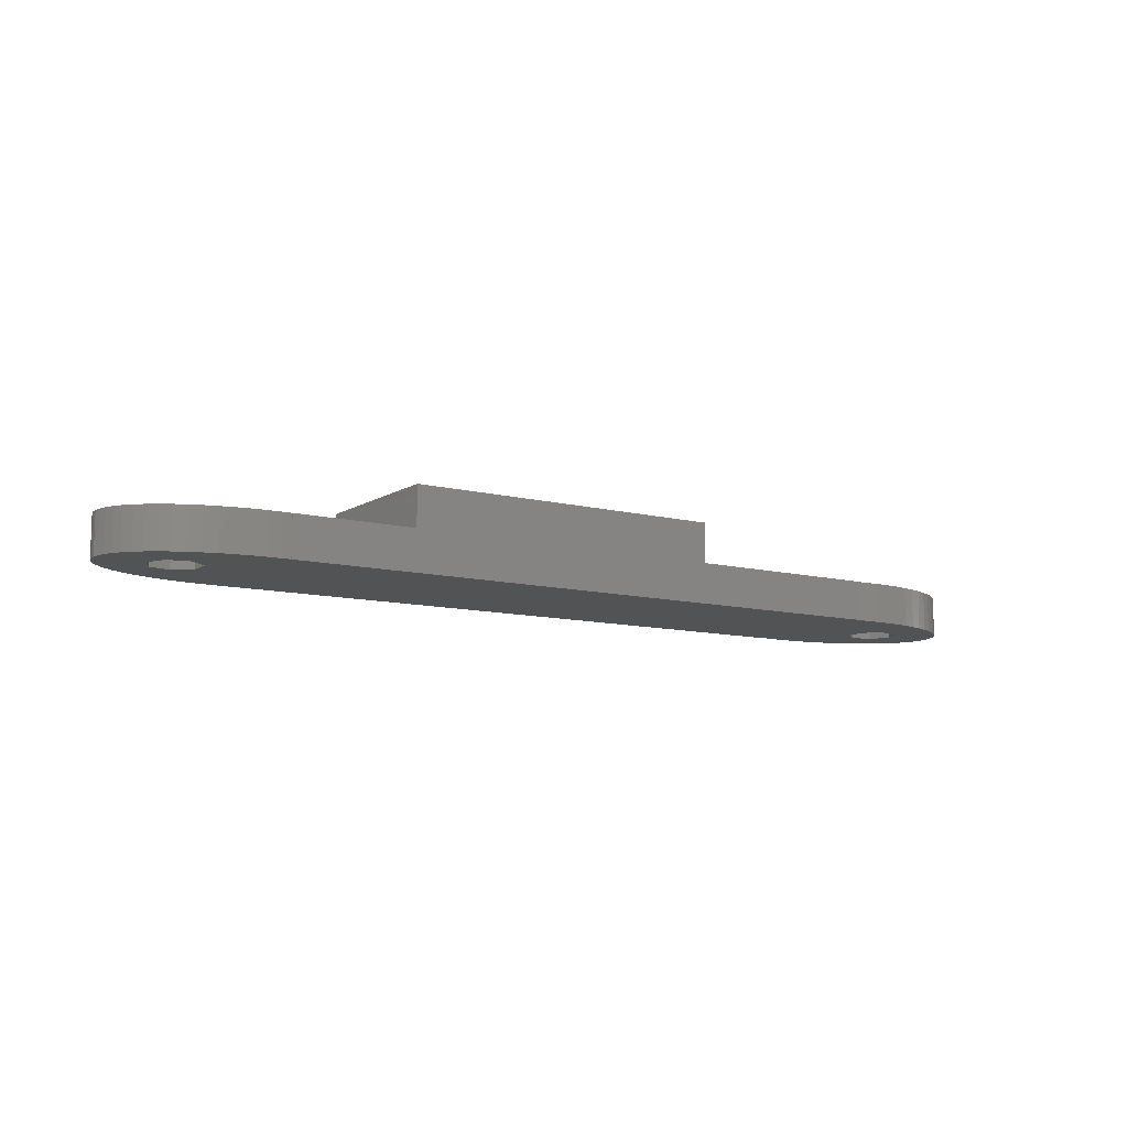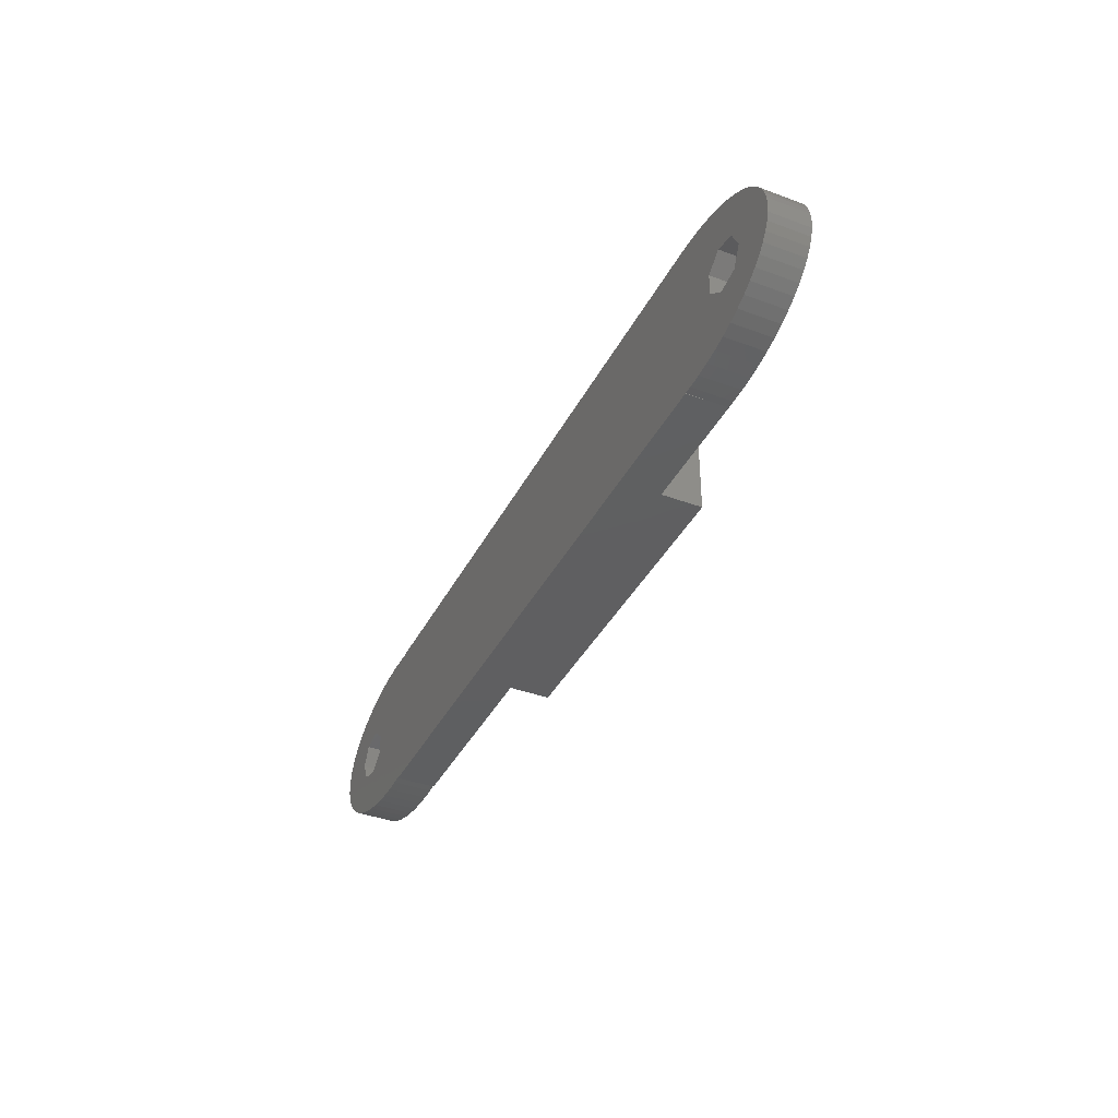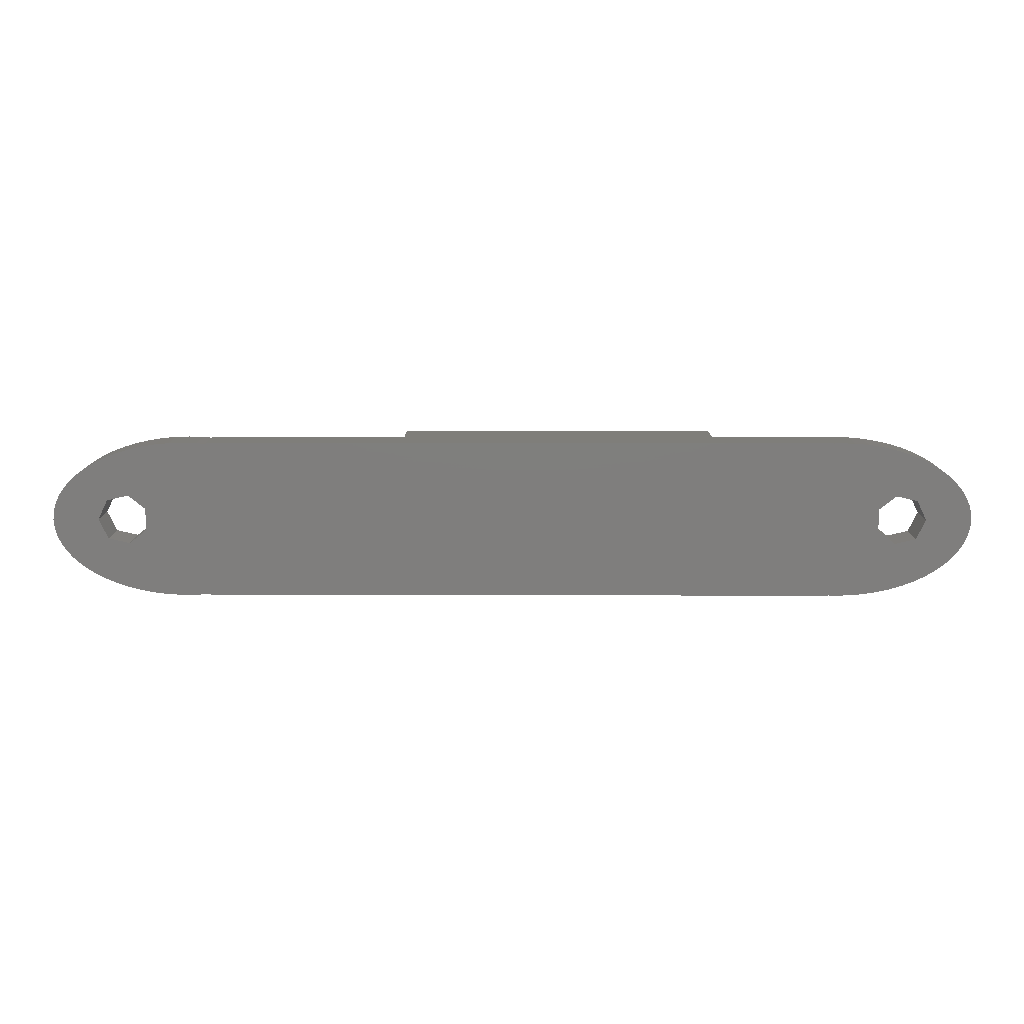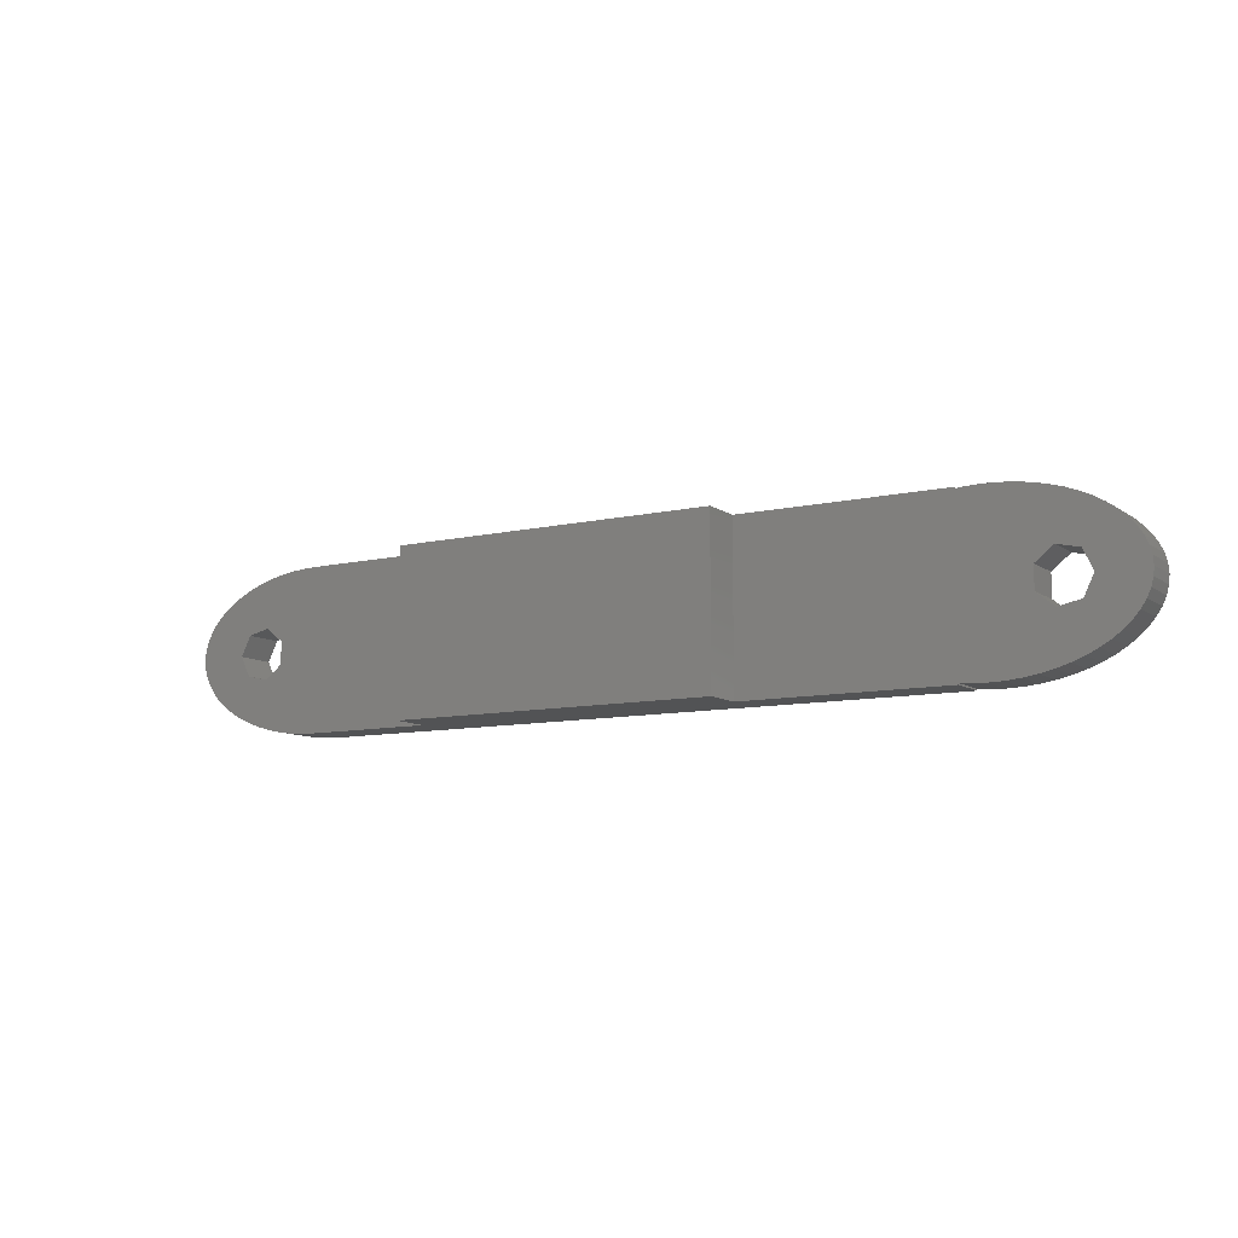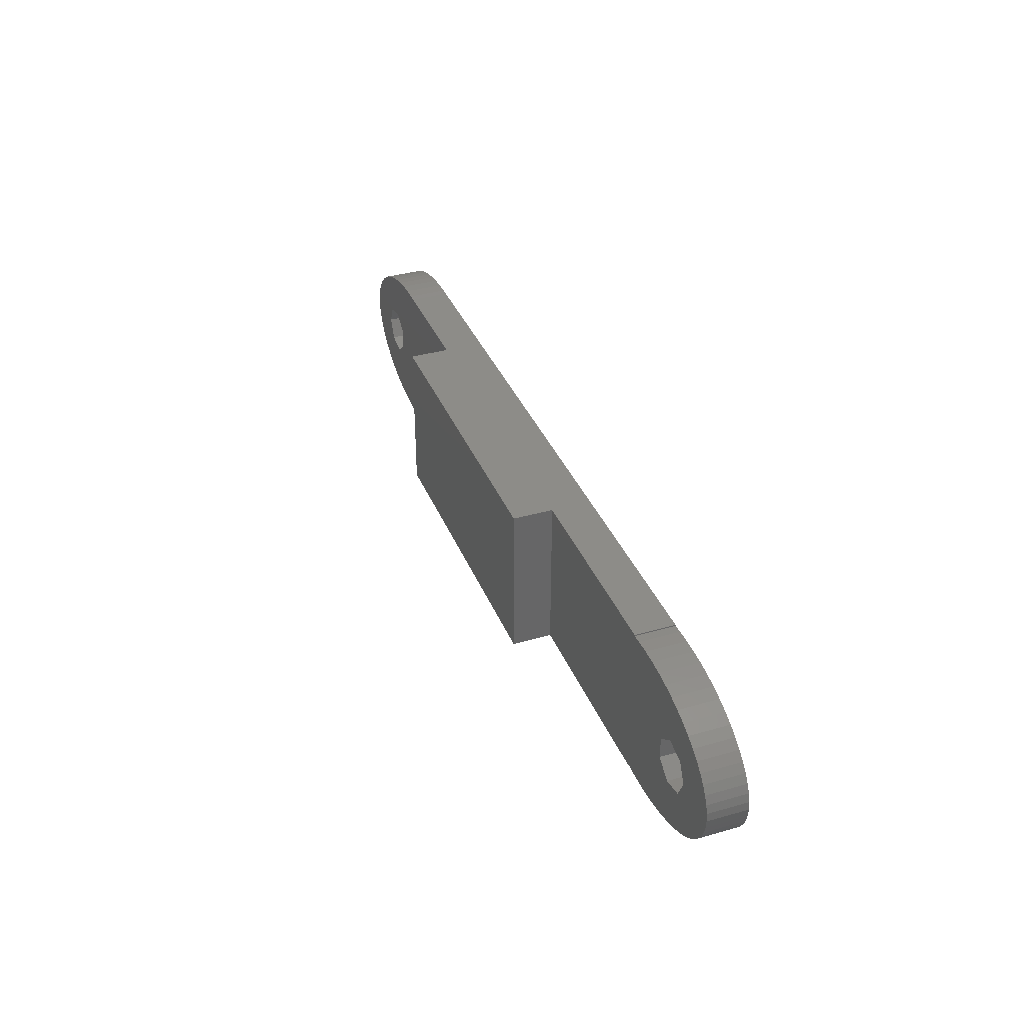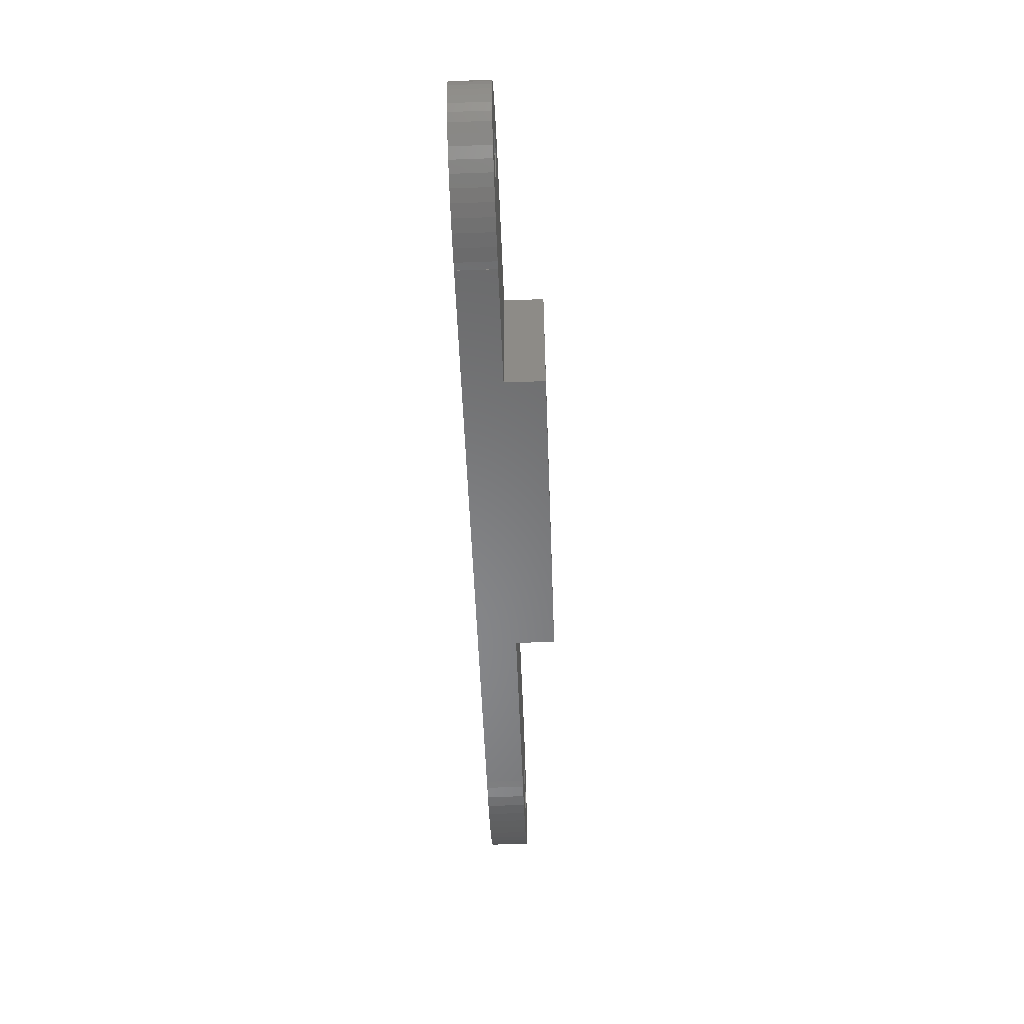
<metadata>
{"format":"stl","ext":"stl","renderer":"f3d","projection":"perspective","resolution":1024,"background":"white","views":[{"elev":-10.1,"azim":-33.3,"up":"+Z"},{"elev":-38.7,"azim":-115.0,"up":"+Y"},{"elev":11.6,"azim":-179.7,"up":"+Y"},{"elev":-9.7,"azim":30.8,"up":"+Y"},{"elev":36.5,"azim":69.5,"up":"+Y"},{"elev":-54.4,"azim":-87.8,"up":"+Y"}]}
</metadata>
<code>
# stl→obj: 180 verts, 364 faces
v 9.814 -6.04 2.5
v 9.953 -5.523 0
v 9.953 -5.523 2.5
v 9.814 -6.04 0
v 10 -5 0
v 10 -5 2.5
v 9.584 -6.545 2.5
v 9.584 -6.545 0
v 9.265 -7.034 2.5
v 9.265 -7.034 0
v 0.6115 -0.02739 0
v 0 -0.08436 2.5
v 0.6115 -0.02739 2.5
v 0 -0.08436 0
v 4.957 -9.568 0
v 5.75 -9.33 2.5
v 4.957 -9.568 2.5
v 5.75 -9.33 0
v 3.267 -0.1093 0
v 2.388 -0.02739 2.5
v 3.267 -0.1093 2.5
v 2.388 -0.02739 0
v 7.188 -8.716 0
v 7.817 -8.346 2.5
v 7.188 -8.716 2.5
v 7.817 -8.346 0
v 0 -9.916 0
v 0.6115 -9.973 2.5
v 0 -9.916 2.5
v 0.6115 -9.973 0
v 6.496 -9.045 2.5
v 6.496 -9.045 0
v 4.127 -0.2447 0
v 4.127 -0.2447 2.5
v 5.75 -0.6699 0
v 4.957 -0.4323 2.5
v 5.75 -0.6699 2.5
v 4.957 -0.4323 0
v 1.5 0 2.5
v 1.5 0 0
v 1.5 -10 0
v 2.388 -9.973 2.5
v 1.5 -10 2.5
v 2.388 -9.973 0
v 8.377 -7.939 0
v 8.861 -7.5 2.5
v 8.377 -7.939 2.5
v 8.861 -7.5 0
v 9.953 -4.477 2.5
v 9.814 -3.96 0
v 9.814 -3.96 2.5
v 9.953 -4.477 0
v -43.06 -5.694 0
v -40 -9.985 0
v -40.5 -10 0
v -40 -0.01541 0
v -41.39 -9.973 0
v -43.06 -4.306 0
v -42.27 -9.891 0
v -40.5 0 0
v -41.39 -0.02739 0
v -44.14 -6.56 0
v -43.13 -9.755 0
v -43.96 -9.568 0
v -44.75 -9.33 0
v -45.5 -9.045 0
v -45.5 -6.251 0
v -46.19 -8.716 0
v -46.82 -8.346 0
v 0 -10 0
v -40 -10 0
v 0 0 0
v -40 0 0
v -42.27 -0.1093 0
v -44.14 -3.44 0
v -43.13 -0.2447 0
v -43.96 -0.4323 0
v -44.75 -0.6699 0
v -45.5 -0.9549 0
v -45.5 -3.749 0
v -48.27 -2.966 0
v -46.1 -5 0
v -46.19 -1.284 0
v -47.38 -7.939 0
v -47.86 -7.5 0
v -46.82 -1.654 0
v -48.27 -7.034 0
v -47.38 -2.061 0
v -47.86 -2.5 0
v -48.58 -6.545 0
v -48.81 -6.04 0
v -48.58 -3.455 0
v -48.95 -5.523 0
v -48.81 -3.96 0
v -49 -5 0
v -48.95 -4.477 0
v 7.1 -5 0
v 9.584 -3.455 0
v 6.498 -6.251 0
v 9.265 -2.966 0
v 6.498 -3.749 0
v 8.861 -2.5 0
v 8.377 -2.061 0
v 7.817 -1.654 0
v 5.144 -6.56 0
v 4.127 -9.755 0
v 3.267 -9.891 0
v 4.058 -5.694 0
v 7.188 -1.284 0
v 6.496 -0.9549 0
v 5.144 -3.44 0
v 4.058 -4.306 0
v 6.496 -0.9549 2.5
v -43.06 -4.306 2.5
v -40 -0.01541 2.5
v -40.5 0 2.5
v -40 -9.985 2.5
v -41.39 -0.02739 2.5
v -43.06 -5.694 2.5
v -42.27 -0.1093 2.5
v -40.5 -10 2.5
v -41.39 -9.973 2.5
v -44.14 -3.44 2.5
v -43.13 -0.2447 2.5
v -43.96 -0.4323 2.5
v -44.75 -0.6699 2.5
v -45.5 -0.9549 2.5
v -45.5 -3.749 2.5
v -46.19 -1.284 2.5
v -46.82 -1.654 2.5
v -32.5 0 2.5
v -40 0 2.5
v -32.5 -10 2.5
v -40 -10 2.5
v -42.27 -9.891 2.5
v -44.14 -6.56 2.5
v -43.13 -9.755 2.5
v -43.96 -9.568 2.5
v -44.75 -9.33 2.5
v -45.5 -9.045 2.5
v -45.5 -6.251 2.5
v -48.27 -7.034 2.5
v -46.1 -5 2.5
v -46.19 -8.716 2.5
v -47.38 -2.061 2.5
v -47.86 -2.5 2.5
v -46.82 -8.346 2.5
v -48.27 -2.966 2.5
v -47.38 -7.939 2.5
v -47.86 -7.5 2.5
v -48.58 -3.455 2.5
v -48.81 -3.96 2.5
v -48.58 -6.545 2.5
v -48.95 -4.477 2.5
v -48.81 -6.04 2.5
v -49 -5 2.5
v -48.95 -5.523 2.5
v -12.5 0 2.5
v 0 0 2.5
v -12.5 -10 2.5
v 0 -10 2.5
v 7.1 -5 2.5
v 9.584 -3.455 2.5
v 9.265 -2.966 2.5
v 6.498 -3.749 2.5
v 8.861 -2.5 2.5
v 8.377 -2.061 2.5
v 6.498 -6.251 2.5
v 7.817 -1.654 2.5
v 7.188 -1.284 2.5
v 5.144 -3.44 2.5
v 4.058 -4.306 2.5
v 5.144 -6.56 2.5
v 4.127 -9.755 2.5
v 3.267 -9.891 2.5
v 4.058 -5.694 2.5
v -12.5 -10 5
v -32.5 -10 5
v -32.5 0 5
v -12.5 0 5
f 1 2 3
f 2 1 4
f 3 5 6
f 5 3 2
f 7 4 1
f 4 7 8
f 9 8 7
f 8 9 10
f 11 12 13
f 12 11 14
f 15 16 17
f 16 15 18
f 19 20 21
f 20 19 22
f 23 24 25
f 24 23 26
f 27 28 29
f 28 27 30
f 18 31 16
f 31 18 32
f 33 21 34
f 21 33 19
f 35 36 37
f 36 35 38
f 22 39 20
f 39 22 40
f 40 13 39
f 13 40 11
f 41 42 43
f 42 41 44
f 45 46 47
f 46 45 48
f 49 50 51
f 50 49 52
f 32 25 31
f 25 32 23
f 53 54 55
f 54 53 56
f 53 55 57
f 58 56 53
f 53 57 59
f 56 58 60
f 60 58 61
f 62 59 63
f 62 63 64
f 59 62 53
f 65 62 64
f 66 62 65
f 66 67 62
f 68 67 66
f 69 67 68
f 54 27 70
f 27 54 14
f 54 70 71
f 56 14 54
f 14 56 72
f 72 56 73
f 61 58 74
f 75 74 58
f 74 75 76
f 76 75 77
f 75 78 77
f 75 79 78
f 80 79 75
f 81 80 82
f 80 83 79
f 84 67 69
f 85 67 84
f 80 86 83
f 87 67 85
f 80 88 86
f 67 87 82
f 80 89 88
f 90 82 87
f 80 81 89
f 91 82 90
f 82 92 81
f 93 82 91
f 82 94 92
f 95 82 93
f 82 96 94
f 82 95 96
f 97 5 2
f 97 2 4
f 5 97 52
f 97 4 8
f 52 97 50
f 97 8 10
f 50 97 98
f 99 10 48
f 98 97 100
f 99 48 45
f 101 100 97
f 99 45 26
f 100 101 102
f 99 26 23
f 102 101 103
f 103 101 104
f 10 99 97
f 32 99 23
f 105 32 18
f 32 105 99
f 15 105 18
f 106 105 15
f 107 105 106
f 44 108 107
f 105 107 108
f 104 101 109
f 101 110 109
f 111 110 101
f 110 111 35
f 111 38 35
f 111 33 38
f 19 111 112
f 41 108 44
f 111 19 33
f 30 108 41
f 112 22 19
f 27 108 30
f 112 40 22
f 108 27 112
f 112 11 40
f 14 112 27
f 112 14 11
f 110 37 113
f 37 110 35
f 114 115 116
f 115 114 117
f 114 116 118
f 119 117 114
f 114 118 120
f 117 119 121
f 121 119 122
f 123 120 124
f 123 124 125
f 120 123 114
f 126 123 125
f 127 123 126
f 127 128 123
f 129 128 127
f 130 128 129
f 115 131 132
f 131 115 133
f 117 133 115
f 133 117 134
f 122 119 135
f 136 135 119
f 135 136 137
f 137 136 138
f 136 139 138
f 136 140 139
f 141 140 136
f 142 141 143
f 141 144 140
f 145 128 130
f 146 128 145
f 141 147 144
f 148 128 146
f 141 149 147
f 128 148 143
f 141 150 149
f 151 143 148
f 141 142 150
f 152 143 151
f 143 153 142
f 154 143 152
f 143 155 153
f 156 143 154
f 143 157 155
f 143 156 157
f 158 12 159
f 12 158 29
f 160 29 158
f 29 160 161
f 162 6 49
f 162 49 51
f 6 162 3
f 162 51 163
f 3 162 1
f 162 163 164
f 1 162 7
f 165 164 166
f 7 162 9
f 165 166 167
f 168 9 162
f 165 167 169
f 9 168 46
f 165 169 170
f 46 168 47
f 47 168 24
f 164 165 162
f 113 165 170
f 171 113 37
f 113 171 165
f 36 171 37
f 34 171 36
f 21 171 34
f 20 172 21
f 171 21 172
f 24 168 25
f 168 31 25
f 173 31 168
f 31 173 16
f 173 17 16
f 173 174 17
f 175 173 176
f 39 172 20
f 173 175 174
f 13 172 39
f 176 42 175
f 12 172 13
f 176 43 42
f 172 12 176
f 176 28 43
f 29 176 12
f 176 29 28
f 26 47 24
f 47 26 45
f 106 17 174
f 17 106 15
f 51 98 163
f 98 51 50
f 102 167 166
f 167 102 103
f 103 169 167
f 169 103 104
f 163 100 164
f 100 163 98
f 44 175 42
f 175 44 107
f 46 10 9
f 10 46 48
f 6 52 49
f 52 6 5
f 107 174 175
f 174 107 106
f 30 43 28
f 43 30 41
f 109 113 170
f 113 109 110
f 38 34 36
f 34 38 33
f 164 102 166
f 102 164 100
f 104 170 169
f 170 104 109
f 99 173 168
f 173 99 105
f 99 162 97
f 162 99 168
f 112 171 172
f 171 112 111
f 111 165 171
f 165 111 101
f 105 176 173
f 176 105 108
f 176 112 172
f 112 176 108
f 97 165 101
f 165 97 162
f 161 27 29
f 27 161 70
f 12 72 159
f 72 12 14
f 91 157 93
f 157 91 155
f 93 156 95
f 156 93 157
f 90 155 91
f 155 90 153
f 87 153 90
f 153 87 142
f 65 138 139
f 138 65 64
f 61 120 118
f 120 61 74
f 69 144 147
f 144 69 68
f 66 139 140
f 139 66 65
f 74 124 120
f 124 74 76
f 77 126 125
f 126 77 78
f 60 118 116
f 118 60 61
f 56 116 115
f 116 56 60
f 57 121 122
f 121 57 55
f 85 149 150
f 149 85 84
f 96 152 94
f 152 96 154
f 68 140 144
f 140 68 66
f 78 127 126
f 127 78 79
f 84 147 149
f 147 84 69
f 64 137 138
f 137 64 63
f 94 151 92
f 151 94 152
f 88 146 145
f 146 88 89
f 86 145 130
f 145 86 88
f 92 148 81
f 148 92 151
f 59 122 135
f 122 59 57
f 85 142 87
f 142 85 150
f 95 154 96
f 154 95 156
f 63 135 137
f 135 63 59
f 55 117 121
f 117 55 54
f 79 129 127
f 129 79 83
f 76 125 124
f 125 76 77
f 81 146 89
f 146 81 148
f 83 130 129
f 130 83 86
f 62 141 136
f 141 62 67
f 141 82 143
f 82 141 67
f 75 114 123
f 114 75 58
f 80 123 128
f 123 80 75
f 53 136 119
f 136 53 62
f 53 114 58
f 114 53 119
f 143 80 128
f 80 143 82
f 71 133 134
f 133 71 160
f 70 160 71
f 160 70 161
f 133 177 178
f 177 133 160
f 72 158 159
f 73 158 72
f 158 73 131
f 131 73 132
f 158 179 180
f 179 158 131
f 71 117 54
f 117 71 134
f 56 132 73
f 132 56 115
f 177 158 180
f 158 177 160
f 133 179 131
f 179 133 178
f 179 177 180
f 177 179 178

</code>
